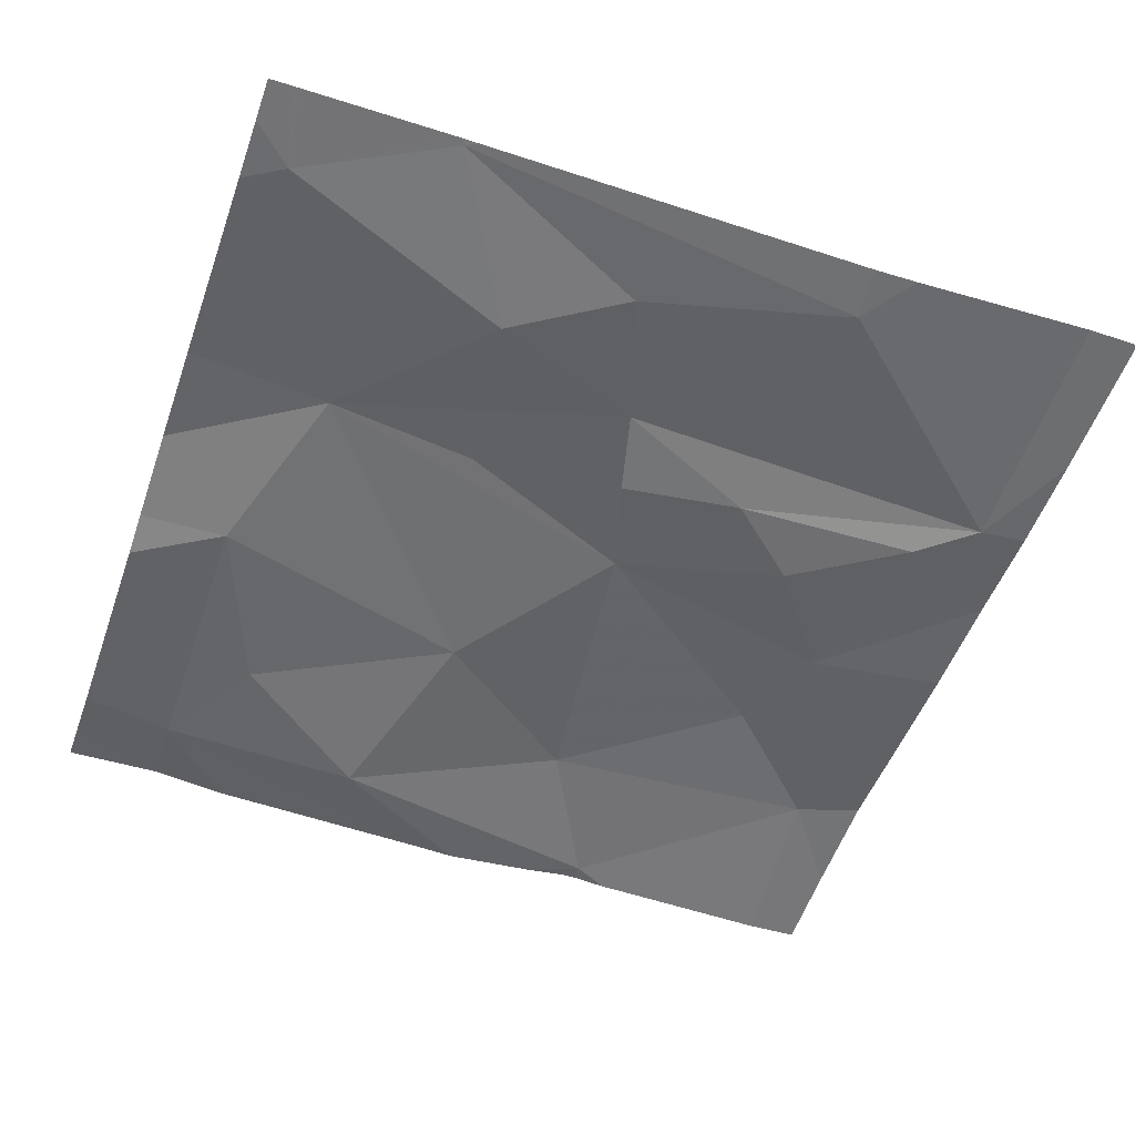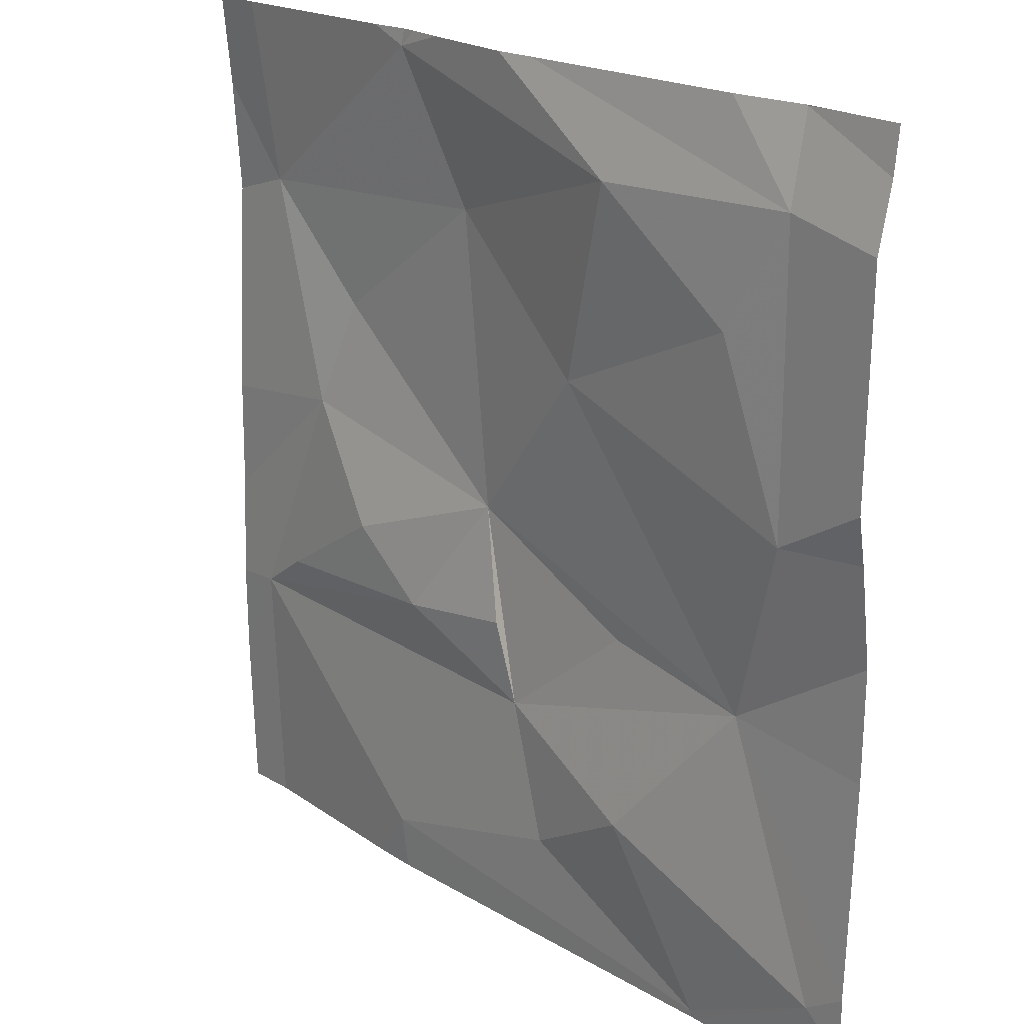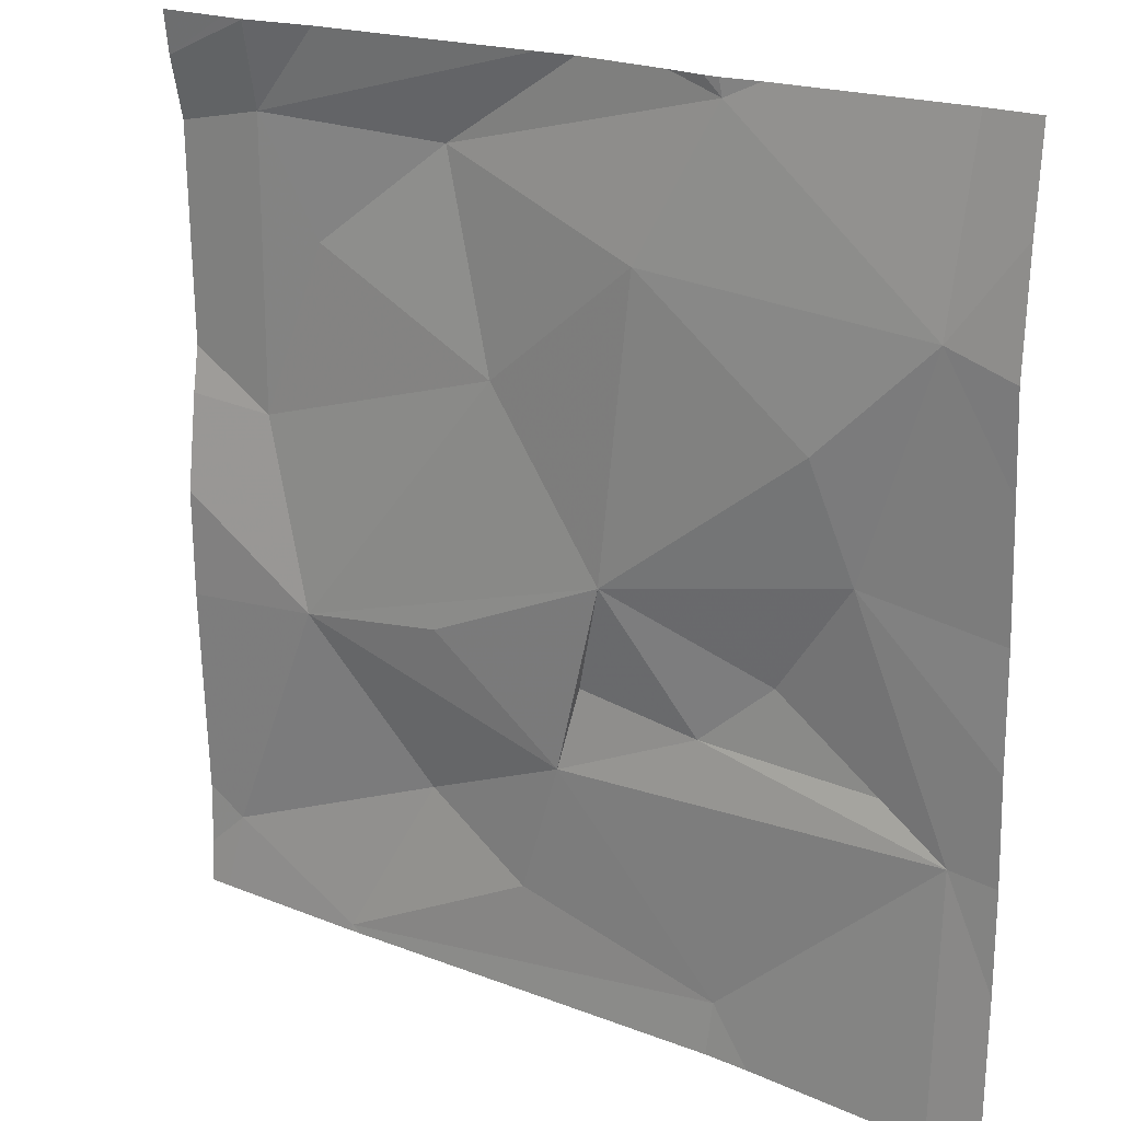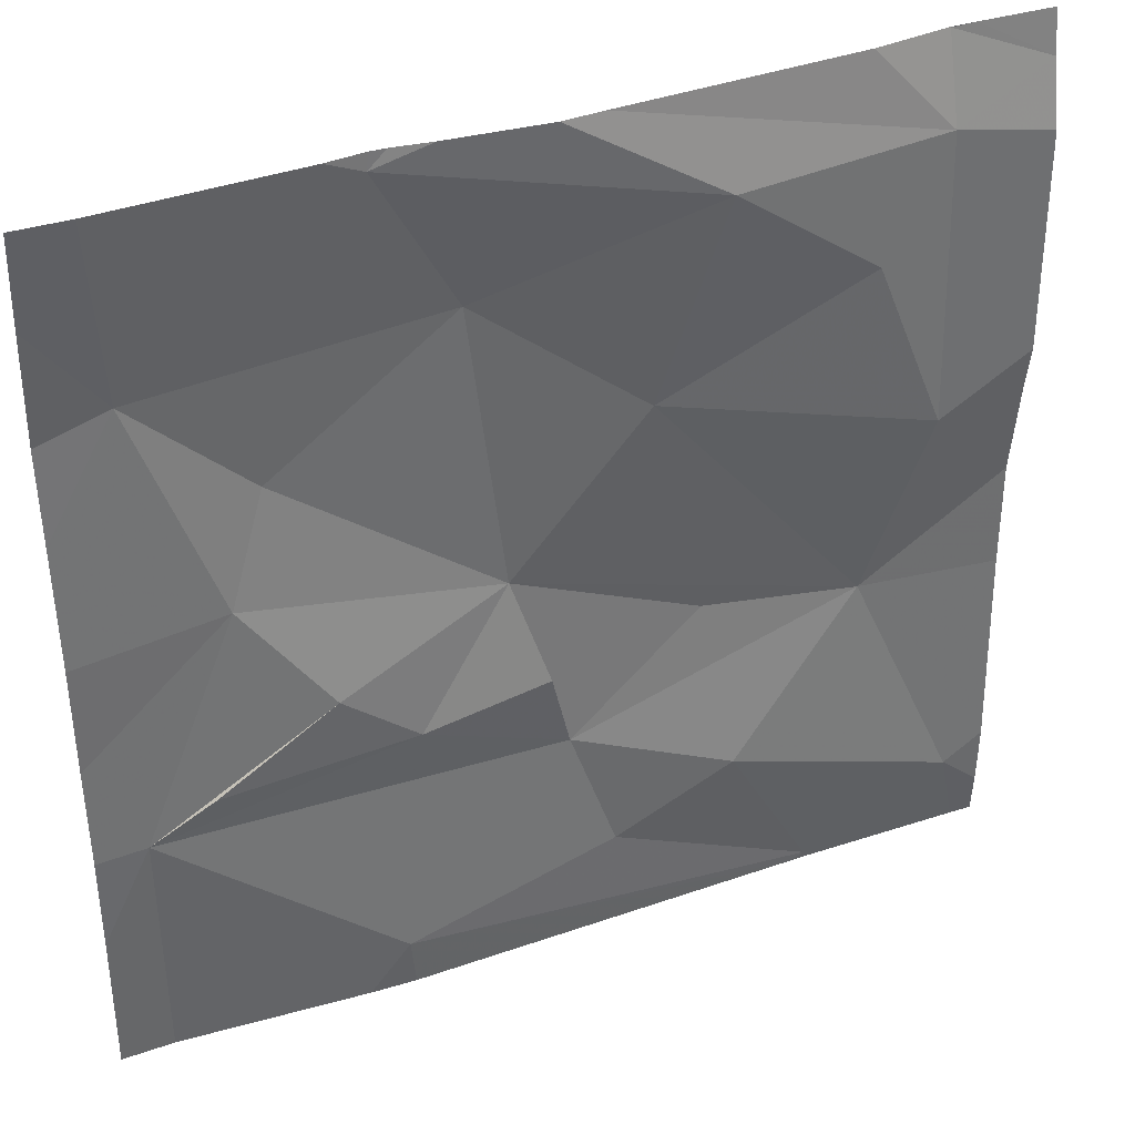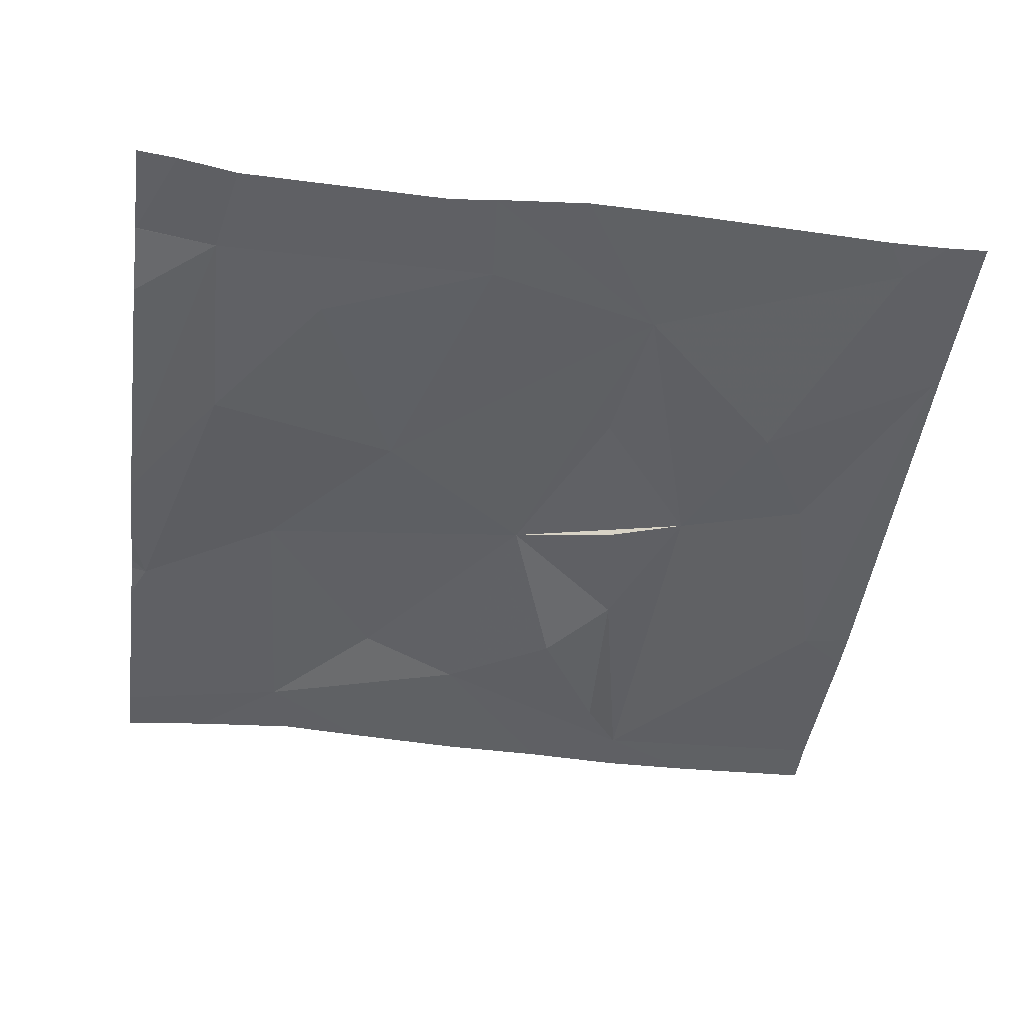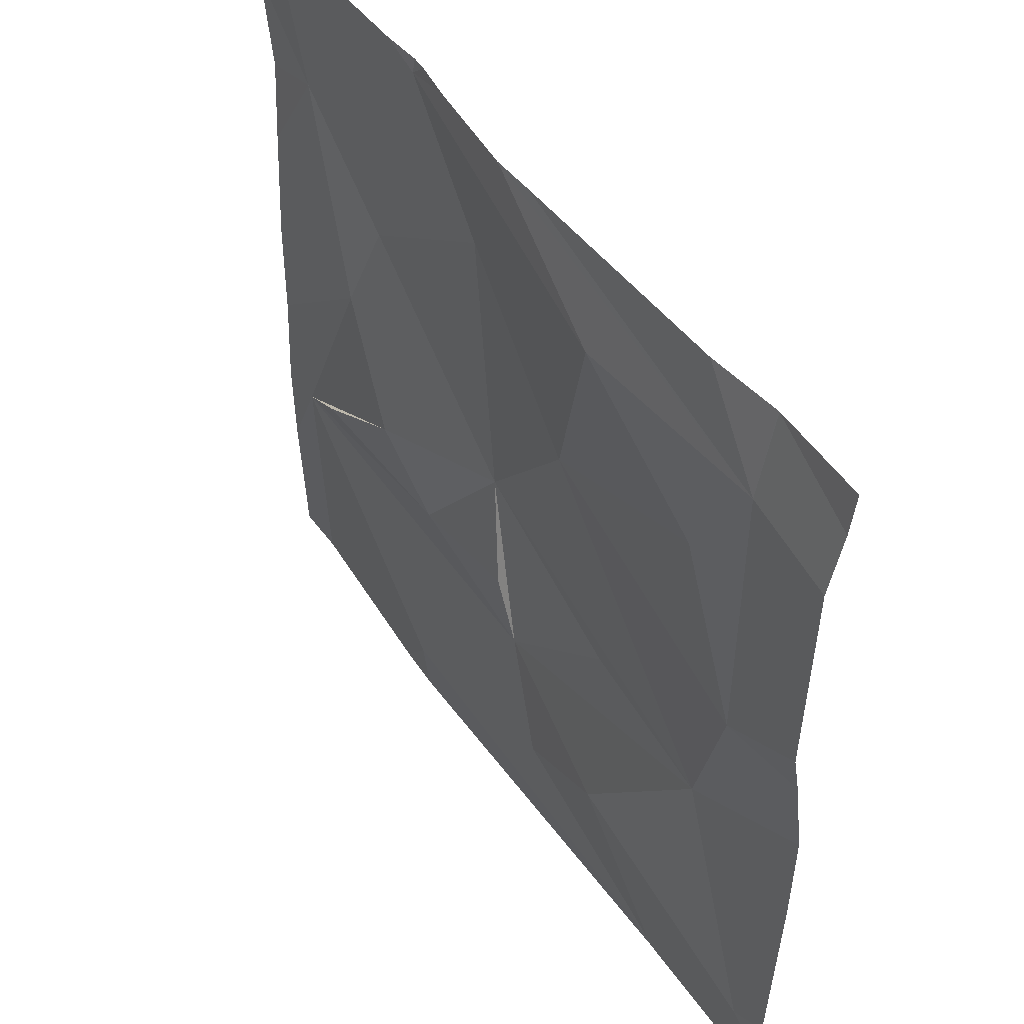
<metadata>
{"format":"obj","ext":"obj","renderer":"f3d","projection":"perspective","resolution":1024,"background":"white","views":[{"elev":-52.2,"azim":-19.3,"up":"+Z"},{"elev":20.3,"azim":-132.3,"up":"+Y"},{"elev":19.9,"azim":36.1,"up":"+Y"},{"elev":38.0,"azim":156.6,"up":"+Y"},{"elev":-46.4,"azim":-97.6,"up":"+Z"},{"elev":49.5,"azim":-124.2,"up":"+Y"}]}
</metadata>
<code>
v -76.26 279.3 490.7
v -76.58 278.8 490.7
v -76.75 278.8 490.7
v -76.38 278.9 490.7
v -76.58 279.3 490.7
v -75.95 278.7 490.7
v -75.95 279.3 490.7
v -76.81 279 490.7
v -76.52 279 490.7
v -76.7 278.4 490.7
v -76.86 278.5 490.7
v -76.61 278.6 490.7
v -75.95 279.1 490.7
v -75.95 278.6 490.7
v -76.41 278.8 490.7
v -76.28 278.7 490.7
v -76.43 278.7 490.7
v -76.48 278.5 490.7
v -76.46 279.4 490.7
v -76.26 278.5 490.7
v -75.95 279 490.7
v -75.98 279.4 490.7
v -76.8 279.3 490.7
v -76.34 279.2 490.7
v -76.8 279.4 490.7
v -76.32 279.4 490.7
v -75.95 278.8 490.7
v -76.73 279.1 490.7
v -76.69 278.4 490.7
v -76.01 278.7 490.7
v -76.11 278.9 490.7
v -76.88 278.4 490.7
v -76.72 279.4 490.7
v -76.01 278.4 490.7
v -76.26 278.4 490.7
v -76.2 278.8 490.7
v -76.07 278.7 490.7
v -76.71 278.4 490.7
v -76.03 279.2 490.7
v -76.15 279 490.7
v -76.91 279 490.7
v -76.91 278.9 490.7
v -76.91 278.5 490.7
v -76.91 278.7 490.7
v -76.42 279.4 490.7
v -76.8 279.4 490.7
v -76.91 278.5 490.7
v -76.27 279.4 490.7
v -76.91 279 490.7
v -76.91 279.3 490.7
v -76.91 279.2 490.7
v -75.95 278.9 490.7
v -76.21 278.4 490.7
v -76.71 278.4 490.7
v -76.88 278.4 490.7
v -76.91 278.4 490.7
v -75.95 278.4 490.7
v -75.98 278.4 490.7
v -76.83 279.4 490.7
v -75.95 279.4 490.7
v -76.26 279.4 490.7
v -76.01 279.4 490.7
v -76.22 279.4 490.7
v -76.8 279.4 490.7
v -76.91 279.4 490.7
f 3 2 4
f 5 1 26
f 8 3 9
f 11 10 12
f 16 15 17
f 3 8 41
f 10 18 12
f 17 18 20
f 4 15 16
f 43 3 44
f 17 12 18
f 59 25 64
f 3 12 17
f 2 3 17
f 3 11 12
f 20 18 10
f 55 11 32
f 33 23 19
f 54 10 11
f 20 10 29
f 23 5 45
f 24 5 9
f 46 23 33
f 9 28 8
f 53 20 35
f 52 31 27
f 23 28 5
f 8 28 23
f 49 23 51
f 23 25 50
f 28 9 5
f 24 1 5
f 9 4 24
f 4 2 17
f 17 15 4
f 4 9 3
f 31 30 6
f 30 36 37
f 36 31 4
f 46 25 23
f 34 30 20
f 40 39 24
f 21 31 52
f 19 23 45
f 34 20 53
f 16 17 30
f 20 30 17
f 31 36 30
f 4 31 40
f 16 36 4
f 30 37 16
f 36 16 37
f 39 7 22
f 4 40 24
f 31 39 40
f 1 39 62
f 24 39 1
f 22 7 60
f 35 20 29
f 41 8 49
f 42 3 41
f 7 39 13
f 43 11 3
f 21 39 31
f 44 3 42
f 32 11 47
f 54 11 55
f 47 11 43
f 13 39 21
f 32 47 56
f 38 10 54
f 57 30 58
f 45 5 26
f 48 1 61
f 49 8 23
f 50 25 59
f 27 31 6
f 6 30 14
f 29 10 38
f 51 23 50
f 57 14 30
f 58 30 34
f 26 1 48
f 61 1 63
f 62 39 22
f 63 1 62
f 64 25 46
f 65 50 59

</code>
